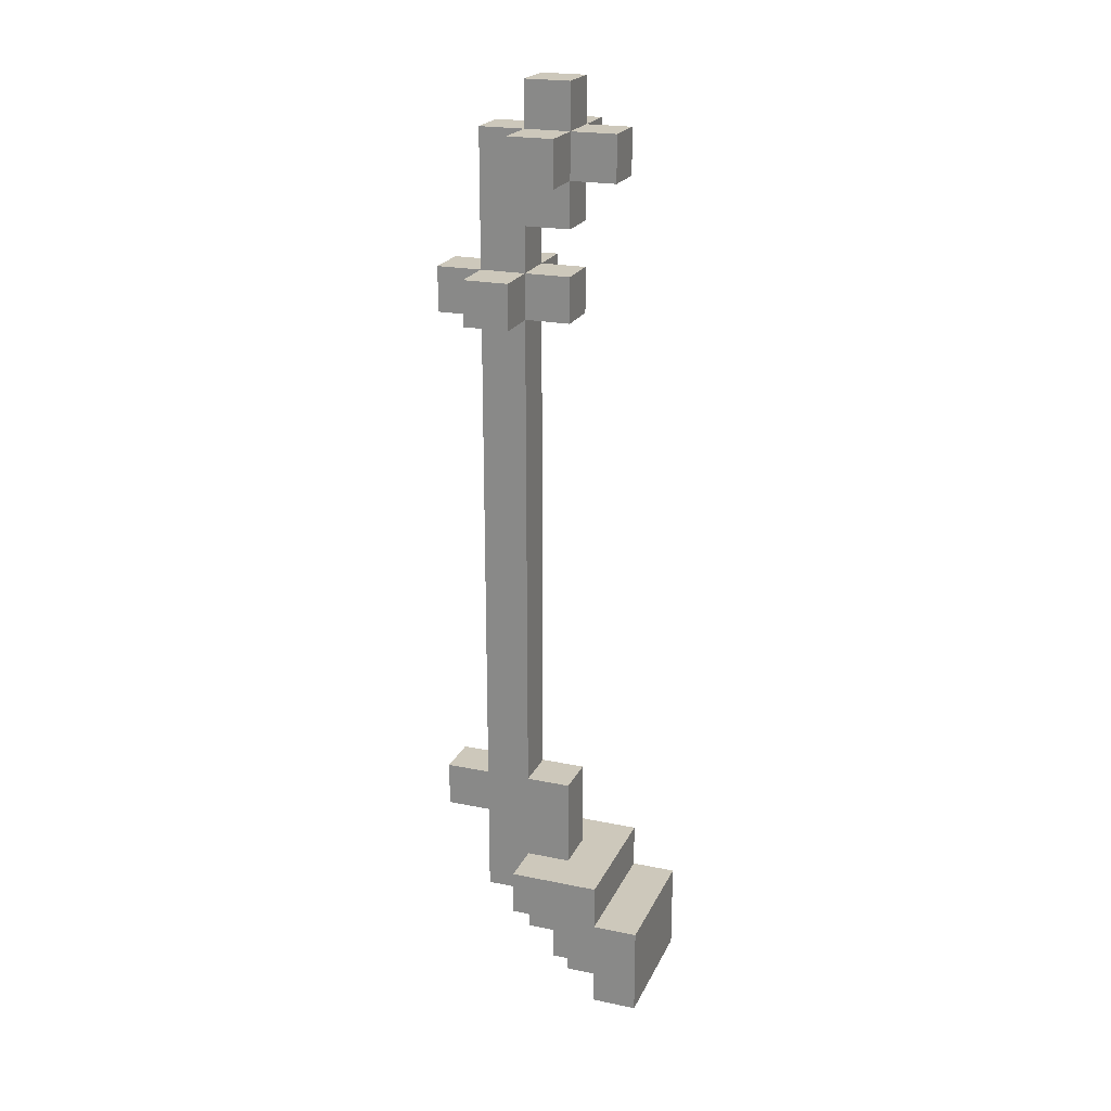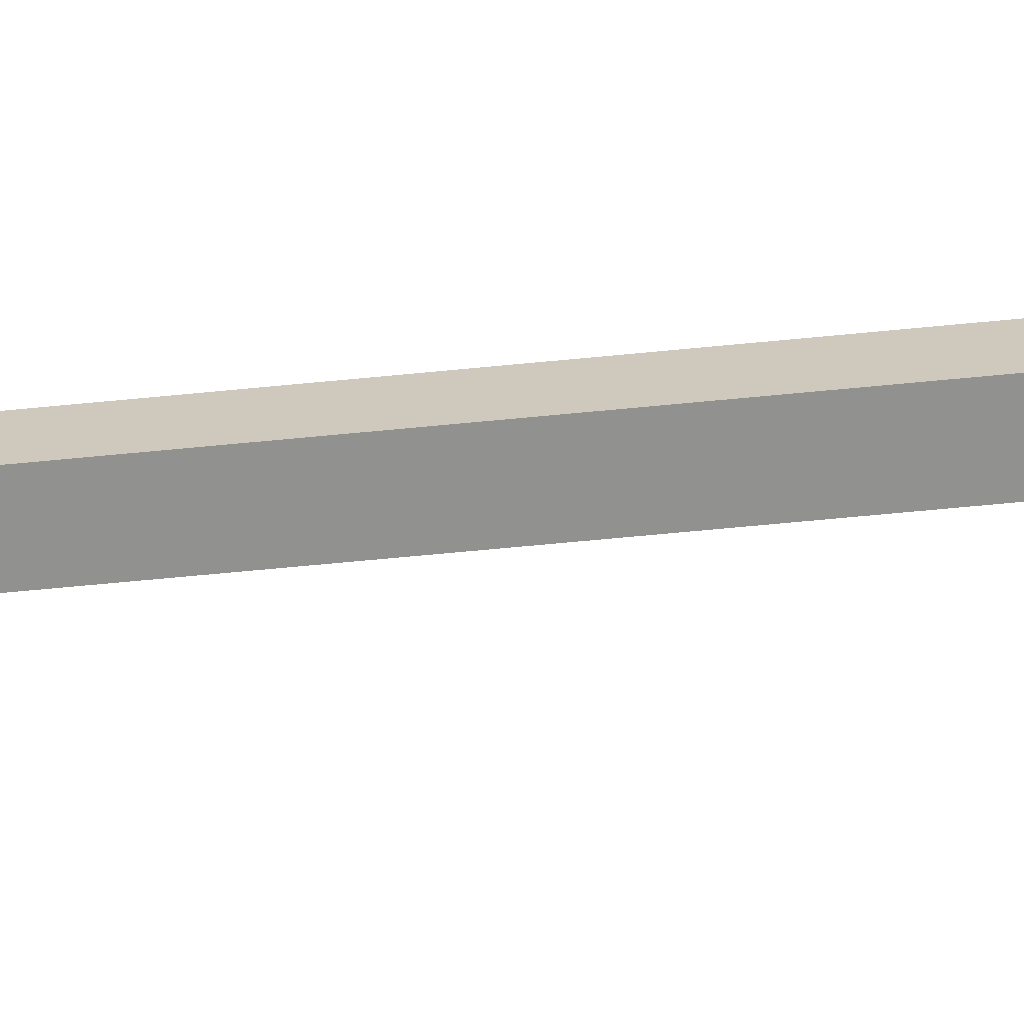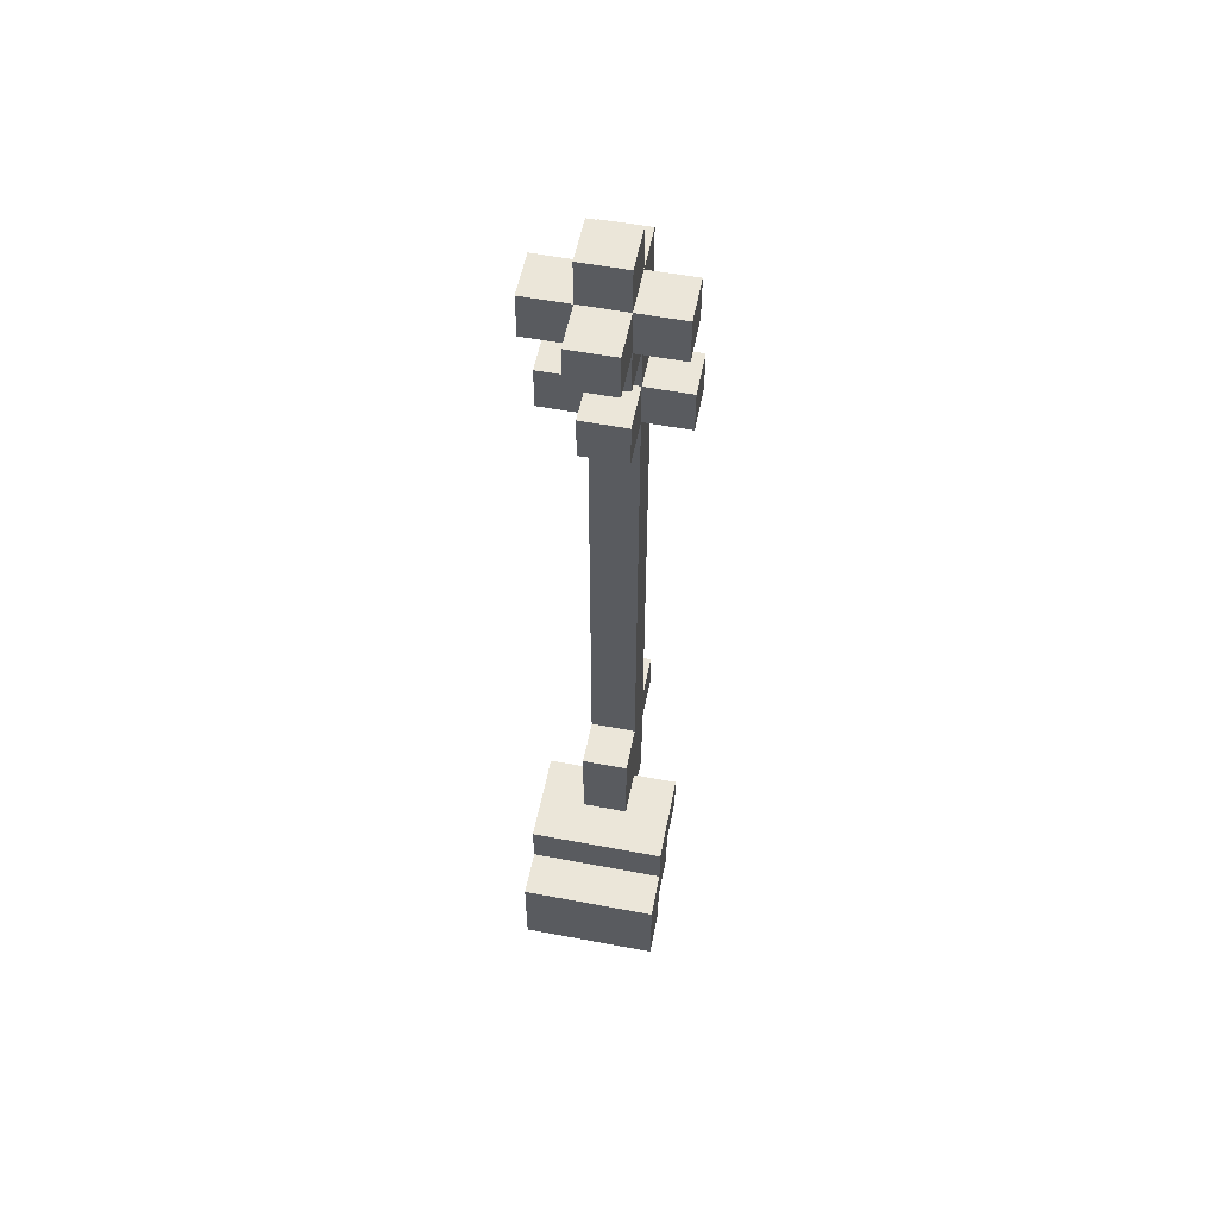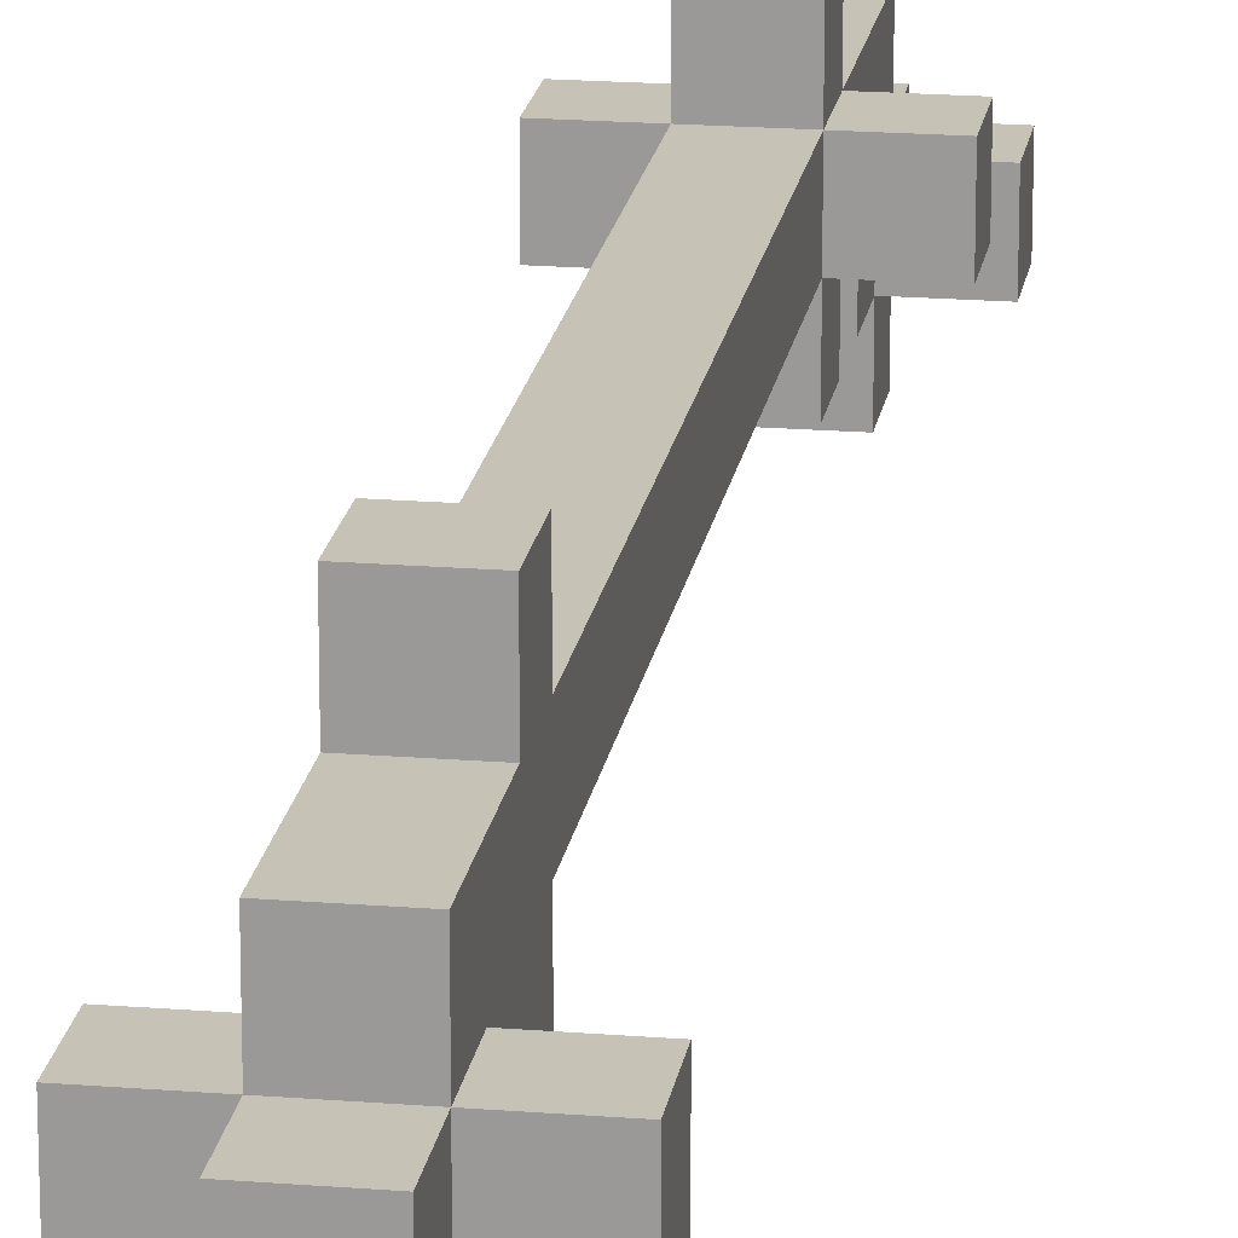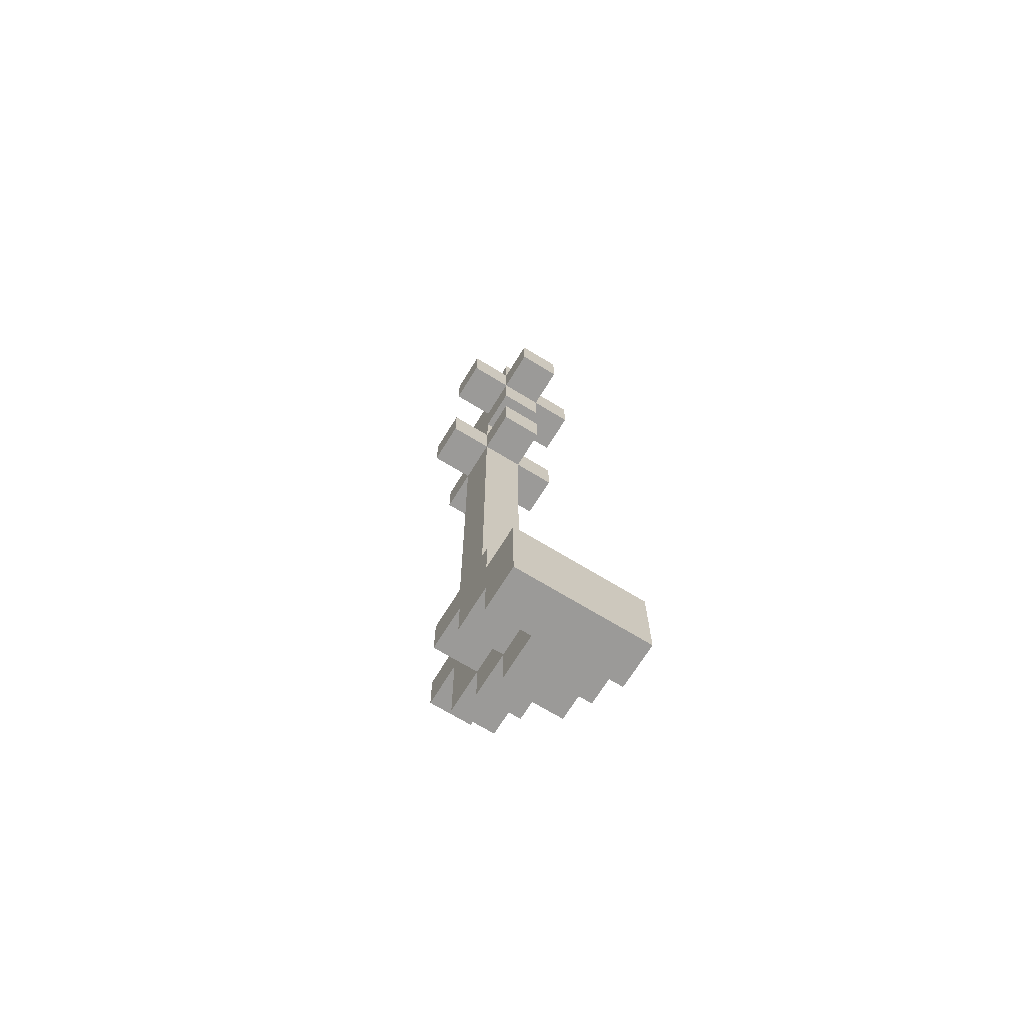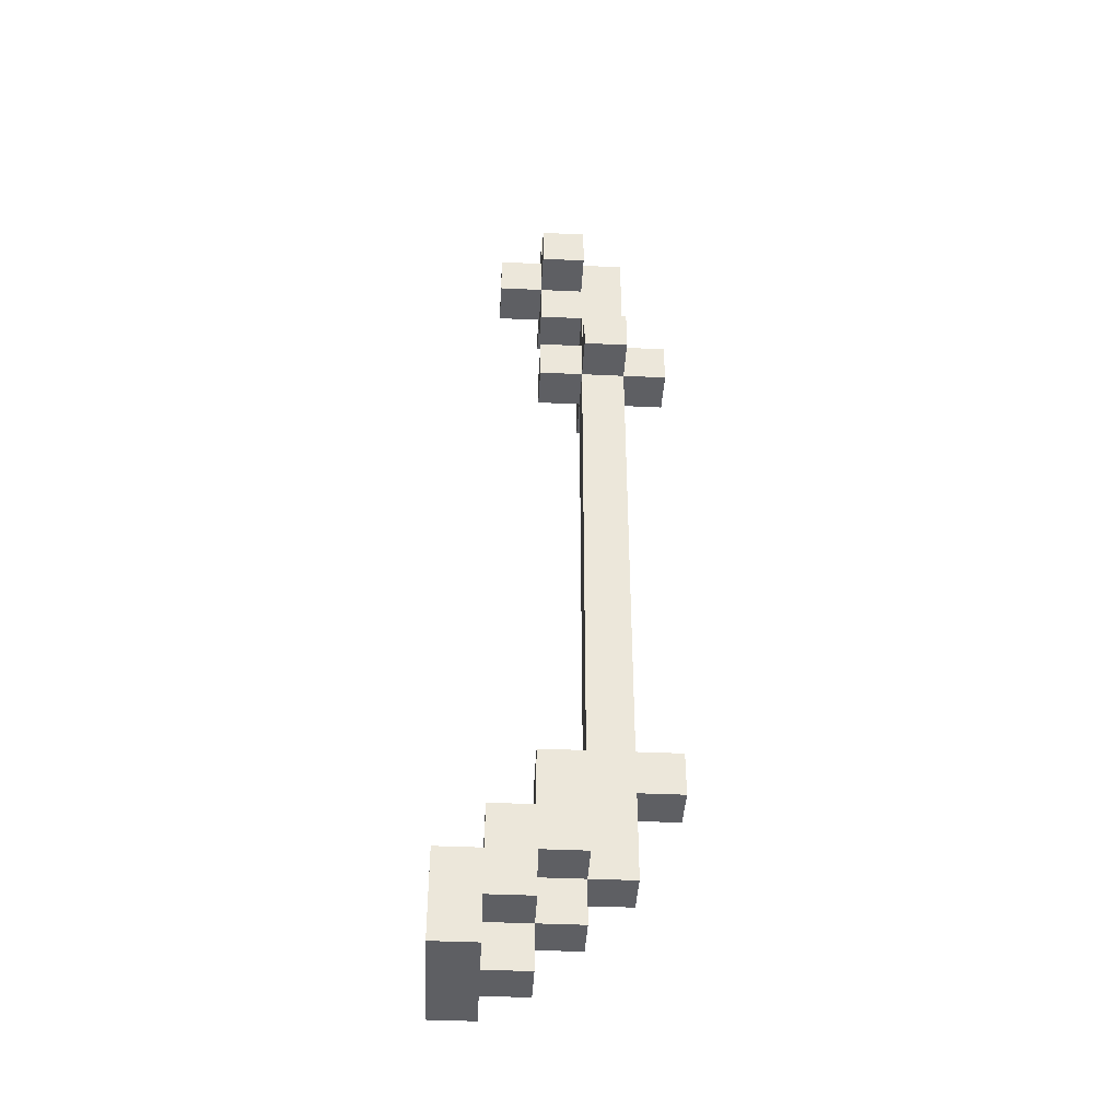
<metadata>
{"format":"obj","ext":"obj","renderer":"f3d","projection":"perspective","resolution":1024,"background":"white","views":[{"elev":21.8,"azim":-70.0,"up":"+Z"},{"elev":-65.9,"azim":-84.4,"up":"+Y"},{"elev":55.6,"azim":11.2,"up":"+Z"},{"elev":19.1,"azim":-171.3,"up":"+Y"},{"elev":-69.3,"azim":-31.5,"up":"+Z"},{"elev":-41.1,"azim":86.8,"up":"+Z"}]}
</metadata>
<code>
o
v -0.1 0.9 -0.9
v -0.1 0.9 -1.1
v -0.1 1 -0.8
v -0.1 1 -0.9
v -0.1 1 -1
v -0.1 1 -1.1
v -0.1 1.1 0.9
v -0.1 1.1 0.8
v -0.1 1.1 -0.9
v -0.1 1.1 -1
v -0.1 1.2 0.9
v -0.1 1.2 0.8
v -0.1 1.2 0.6
v -0.1 1.2 0.5
v -0.1 1.2 -0.8
v -0.1 1.2 -0.9
v -0.1 1.3 0.6
v -0.1 1.3 0.5
v 1.49e-08 1 0.9
v 1.49e-08 1 0.8
v 1.49e-08 1 -1
v 1.49e-08 1 -1.1
v 1.49e-08 1.1 1
v 1.49e-08 1.1 0.9
v 1.49e-08 1.1 0.8
v 1.49e-08 1.1 0.7
v 1.49e-08 1.1 0.6
v 1.49e-08 1.1 0.5
v 1.49e-08 1.1 -0.6
v 1.49e-08 1.1 -0.8
v 1.49e-08 1.1 -0.9
v 1.49e-08 1.1 -1
v 1.49e-08 1.1 -1.1
v 1.49e-08 1.2 1
v 1.49e-08 1.2 0.9
v 1.49e-08 1.2 0.8
v 1.49e-08 1.2 0.7
v 1.49e-08 1.2 0.6
v 1.49e-08 1.2 0.5
v 1.49e-08 1.2 -0.6
v 1.49e-08 1.2 -0.8
v 1.49e-08 1.2 -0.9
v 1.49e-08 1.2 -1
v 1.49e-08 1.3 0.9
v 1.49e-08 1.3 0.8
v 1.49e-08 1.3 0.6
v 1.49e-08 1.3 0.5
v 1.49e-08 1.3 -0.6
v 1.49e-08 1.3 -0.7
v 1.49e-08 1.3 -0.8
v 1.49e-08 1.3 -0.9
v 1.49e-08 1.4 0.6
v 1.49e-08 1.4 0.5
v 1.49e-08 1.4 -0.6
v 1.49e-08 1.4 -0.7
v 0.1 1 0.9
v 0.1 1 0.8
v 0.1 1 -1
v 0.1 1 -1.1
v 0.1 1.1 1
v 0.1 1.1 0.9
v 0.1 1.1 0.8
v 0.1 1.1 0.7
v 0.1 1.1 0.6
v 0.1 1.1 0.5
v 0.1 1.1 -0.6
v 0.1 1.1 -0.8
v 0.1 1.1 -0.9
v 0.1 1.1 -1
v 0.1 1.1 -1.1
v 0.1 1.2 1
v 0.1 1.2 0.9
v 0.1 1.2 0.8
v 0.1 1.2 0.7
v 0.1 1.2 0.6
v 0.1 1.2 0.5
v 0.1 1.2 -0.6
v 0.1 1.2 -0.8
v 0.1 1.2 -0.9
v 0.1 1.2 -1
v 0.1 1.3 0.9
v 0.1 1.3 0.8
v 0.1 1.3 0.6
v 0.1 1.3 0.5
v 0.1 1.3 -0.6
v 0.1 1.3 -0.7
v 0.1 1.3 -0.8
v 0.1 1.3 -0.9
v 0.1 1.4 0.6
v 0.1 1.4 0.5
v 0.1 1.4 -0.6
v 0.1 1.4 -0.7
v 0.2 0.9 -0.9
v 0.2 0.9 -1.1
v 0.2 1 -0.8
v 0.2 1 -0.9
v 0.2 1 -1
v 0.2 1 -1.1
v 0.2 1.1 0.9
v 0.2 1.1 0.8
v 0.2 1.1 -0.9
v 0.2 1.1 -1
v 0.2 1.2 0.9
v 0.2 1.2 0.8
v 0.2 1.2 0.6
v 0.2 1.2 0.5
v 0.2 1.2 -0.8
v 0.2 1.2 -0.9
v 0.2 1.3 0.6
v 0.2 1.3 0.5
v 1.49e-08 1.1 1
v 1.49e-08 1.2 1
v 0.1 1.1 1
v 0.1 1.2 1
v -0.1 1.1 0.9
v -0.1 1.2 0.9
v 1.49e-08 1 0.9
v 1.49e-08 1.1 0.9
v 1.49e-08 1.2 0.9
v 1.49e-08 1.3 0.9
v 0.1 1 0.9
v 0.1 1.1 0.9
v 0.1 1.2 0.9
v 0.1 1.3 0.9
v 0.2 1.1 0.9
v 0.2 1.2 0.9
v -0.1 1.2 0.6
v -0.1 1.3 0.6
v 1.49e-08 1.1 0.6
v 1.49e-08 1.2 0.6
v 1.49e-08 1.3 0.6
v 1.49e-08 1.4 0.6
v 0.1 1.1 0.6
v 0.1 1.2 0.6
v 0.1 1.3 0.6
v 0.1 1.4 0.6
v 0.2 1.2 0.6
v 0.2 1.3 0.6
v 1.49e-08 1.1 -0.6
v 1.49e-08 1.2 -0.6
v 1.49e-08 1.3 -0.6
v 1.49e-08 1.4 -0.6
v 0.1 1.1 -0.6
v 0.1 1.2 -0.6
v 0.1 1.3 -0.6
v 0.1 1.4 -0.6
v -0.1 1 -0.8
v -0.1 1.2 -0.8
v 1.49e-08 1.1 -0.8
v 1.49e-08 1.2 -0.8
v 0.1 1.1 -0.8
v 0.1 1.2 -0.8
v 0.2 1 -0.8
v 0.2 1.2 -0.8
v -0.1 0.9 -0.9
v -0.1 1 -0.9
v 0.2 0.9 -0.9
v 0.2 1 -0.9
v -0.1 1.1 0.8
v -0.1 1.2 0.8
v 1.49e-08 1 0.8
v 1.49e-08 1.1 0.8
v 1.49e-08 1.2 0.8
v 0.1 1 0.8
v 0.1 1.1 0.8
v 0.1 1.2 0.8
v 0.2 1.1 0.8
v 0.2 1.2 0.8
v 1.49e-08 1.1 0.7
v 1.49e-08 1.2 0.7
v 0.1 1.1 0.7
v 0.1 1.2 0.7
v -0.1 1.2 0.5
v -0.1 1.3 0.5
v 1.49e-08 1.1 0.5
v 1.49e-08 1.2 0.5
v 1.49e-08 1.3 0.5
v 1.49e-08 1.4 0.5
v 0.1 1.1 0.5
v 0.1 1.2 0.5
v 0.1 1.3 0.5
v 0.1 1.4 0.5
v 0.2 1.2 0.5
v 0.2 1.3 0.5
v 1.49e-08 1.3 -0.7
v 1.49e-08 1.4 -0.7
v 0.1 1.3 -0.7
v 0.1 1.4 -0.7
v -0.1 1.1 -0.9
v -0.1 1.2 -0.9
v 1.49e-08 1.1 -0.9
v 1.49e-08 1.2 -0.9
v 1.49e-08 1.3 -0.9
v 0.1 1.1 -0.9
v 0.1 1.2 -0.9
v 0.1 1.3 -0.9
v 0.2 1.1 -0.9
v 0.2 1.2 -0.9
v -0.1 1 -1
v -0.1 1.1 -1
v 1.49e-08 1 -1
v 1.49e-08 1.1 -1
v 1.49e-08 1.2 -1
v 0.1 1 -1
v 0.1 1.1 -1
v 0.1 1.2 -1
v 0.2 1 -1
v 0.2 1.1 -1
v -0.1 0.9 -1.1
v -0.1 1 -1.1
v 1.49e-08 1 -1.1
v 1.49e-08 1.1 -1.1
v 0.1 1 -1.1
v 0.1 1.1 -1.1
v 0.2 0.9 -1.1
v 0.2 1 -1.1
v -0.1 0.9 -0.9
v 0.2 0.9 -0.9
v -0.1 0.9 -1.1
v 0.2 0.9 -1.1
v 1.49e-08 1 0.9
v 0.1 1 0.9
v 1.49e-08 1 0.8
v 0.1 1 0.8
v -0.1 1 -0.8
v 0.2 1 -0.8
v -0.1 1 -0.9
v 0.2 1 -0.9
v 1.49e-08 1.1 1
v 0.1 1.1 1
v -0.1 1.1 0.9
v 1.49e-08 1.1 0.9
v 0.1 1.1 0.9
v 0.2 1.1 0.9
v -0.1 1.1 0.8
v 1.49e-08 1.1 0.8
v 0.1 1.1 0.8
v 0.2 1.1 0.8
v 1.49e-08 1.1 0.7
v 0.1 1.1 0.7
v 1.49e-08 1.1 0.6
v 0.1 1.1 0.6
v 1.49e-08 1.1 0.5
v 0.1 1.1 0.5
v 1.49e-08 1.1 -0.6
v 0.1 1.1 -0.6
v 1.49e-08 1.1 -0.8
v 0.1 1.1 -0.8
v 1.49e-08 1.2 0.7
v 0.1 1.2 0.7
v -0.1 1.2 0.6
v 1.49e-08 1.2 0.6
v 0.1 1.2 0.6
v 0.2 1.2 0.6
v -0.1 1.2 0.5
v 1.49e-08 1.2 0.5
v 0.1 1.2 0.5
v 0.2 1.2 0.5
v 1.49e-08 1.2 -0.6
v 0.1 1.2 -0.6
v -0.1 1 -1
v 1.49e-08 1 -1
v 0.1 1 -1
v 0.2 1 -1
v -0.1 1 -1.1
v 1.49e-08 1 -1.1
v 0.1 1 -1.1
v 0.2 1 -1.1
v -0.1 1.1 -0.9
v 1.49e-08 1.1 -0.9
v 0.1 1.1 -0.9
v 0.2 1.1 -0.9
v -0.1 1.1 -1
v 1.49e-08 1.1 -1
v 0.1 1.1 -1
v 0.2 1.1 -1
v 1.49e-08 1.1 -1.1
v 0.1 1.1 -1.1
v 1.49e-08 1.2 1
v 0.1 1.2 1
v -0.1 1.2 0.9
v 1.49e-08 1.2 0.9
v 0.1 1.2 0.9
v 0.2 1.2 0.9
v -0.1 1.2 0.8
v 1.49e-08 1.2 0.8
v 0.1 1.2 0.8
v 0.2 1.2 0.8
v -0.1 1.2 -0.8
v 1.49e-08 1.2 -0.8
v 0.1 1.2 -0.8
v 0.2 1.2 -0.8
v -0.1 1.2 -0.9
v 1.49e-08 1.2 -0.9
v 0.1 1.2 -0.9
v 0.2 1.2 -0.9
v 1.49e-08 1.2 -1
v 0.1 1.2 -1
v 1.49e-08 1.3 0.9
v 0.1 1.3 0.9
v 1.49e-08 1.3 0.8
v 0.1 1.3 0.8
v -0.1 1.3 0.6
v 1.49e-08 1.3 0.6
v 0.1 1.3 0.6
v 0.2 1.3 0.6
v -0.1 1.3 0.5
v 1.49e-08 1.3 0.5
v 0.1 1.3 0.5
v 0.2 1.3 0.5
v 1.49e-08 1.3 -0.6
v 0.1 1.3 -0.6
v 1.49e-08 1.3 -0.7
v 0.1 1.3 -0.7
v 1.49e-08 1.3 -0.8
v 0.1 1.3 -0.8
v 1.49e-08 1.3 -0.9
v 0.1 1.3 -0.9
v 1.49e-08 1.4 0.6
v 0.1 1.4 0.6
v 1.49e-08 1.4 0.5
v 0.1 1.4 0.5
v 1.49e-08 1.4 -0.6
v 0.1 1.4 -0.6
v 1.49e-08 1.4 -0.7
v 0.1 1.4 -0.7
f 4 2 1
f 5 2 4
f 6 2 5
f 9 4 3
f 9 5 4
f 10 5 9
f 11 8 7
f 12 8 11
f 15 9 3
f 16 9 15
f 17 14 13
f 18 14 17
f 24 20 19
f 25 20 24
f 32 22 21
f 33 22 32
f 34 24 23
f 35 24 34
f 36 26 25
f 37 26 36
f 38 28 27
f 39 28 38
f 40 30 29
f 41 30 40
f 42 32 31
f 43 32 42
f 44 36 35
f 45 37 36
f 45 36 44
f 45 38 37
f 46 38 45
f 47 41 40
f 47 40 39
f 48 41 47
f 49 41 48
f 50 42 41
f 50 41 49
f 51 42 50
f 52 47 46
f 53 47 52
f 54 49 48
f 55 49 54
f 56 57 61
f 61 57 62
f 58 59 69
f 69 59 70
f 60 61 71
f 71 61 72
f 62 63 73
f 73 63 74
f 64 65 75
f 75 65 76
f 66 67 77
f 77 67 78
f 68 69 79
f 79 69 80
f 72 73 81
f 73 74 82
f 81 73 82
f 74 75 82
f 82 75 83
f 77 78 84
f 76 77 84
f 84 78 85
f 85 78 86
f 78 79 87
f 86 78 87
f 87 79 88
f 83 84 89
f 89 84 90
f 85 86 91
f 91 86 92
f 93 94 96
f 96 94 97
f 97 94 98
f 95 96 101
f 96 97 101
f 101 97 102
f 99 100 103
f 103 100 104
f 95 101 107
f 107 101 108
f 105 106 109
f 109 106 110
f 113 112 111
f 114 112 113
f 118 116 115
f 119 116 118
f 121 118 117
f 122 118 121
f 123 120 119
f 124 120 123
f 125 123 122
f 126 123 125
f 130 128 127
f 131 128 130
f 133 130 129
f 134 130 133
f 135 132 131
f 136 132 135
f 137 135 134
f 138 135 137
f 143 140 139
f 144 140 143
f 145 142 141
f 146 142 145
f 149 148 147
f 150 148 149
f 151 149 147
f 153 151 147
f 153 152 151
f 154 152 153
f 157 156 155
f 158 156 157
f 159 160 162
f 162 160 163
f 161 162 164
f 164 162 165
f 165 166 167
f 167 166 168
f 169 170 171
f 171 170 172
f 173 174 176
f 176 174 177
f 175 176 179
f 179 176 180
f 177 178 181
f 181 178 182
f 180 181 183
f 183 181 184
f 185 186 187
f 187 186 188
f 189 190 191
f 191 190 192
f 192 193 195
f 195 193 196
f 194 195 197
f 197 195 198
f 199 200 201
f 201 200 202
f 202 203 205
f 205 203 206
f 204 205 207
f 207 205 208
f 209 210 211
f 209 211 213
f 211 212 213
f 213 212 214
f 209 213 215
f 215 213 216
f 219 218 217
f 220 218 219
f 223 222 221
f 224 222 223
f 227 226 225
f 228 226 227
f 232 230 229
f 233 230 232
f 235 232 231
f 236 232 235
f 237 234 233
f 238 234 237
f 239 237 236
f 240 237 239
f 243 242 241
f 244 242 243
f 247 246 245
f 248 246 247
f 252 250 249
f 253 250 252
f 255 252 251
f 256 252 255
f 257 254 253
f 258 254 257
f 259 257 256
f 260 257 259
f 261 262 265
f 265 262 266
f 263 264 267
f 267 264 268
f 269 270 273
f 273 270 274
f 271 272 275
f 275 272 276
f 274 275 277
f 277 275 278
f 279 280 282
f 282 280 283
f 281 282 285
f 285 282 286
f 283 284 287
f 287 284 288
f 289 290 293
f 293 290 294
f 291 292 295
f 295 292 296
f 294 295 297
f 297 295 298
f 299 300 301
f 301 300 302
f 301 302 304
f 304 302 305
f 303 304 307
f 307 304 308
f 305 306 309
f 309 306 310
f 308 309 311
f 311 309 312
f 313 314 315
f 315 314 316
f 315 316 317
f 317 316 318
f 319 320 321
f 321 320 322
f 323 324 325
f 325 324 326

</code>
